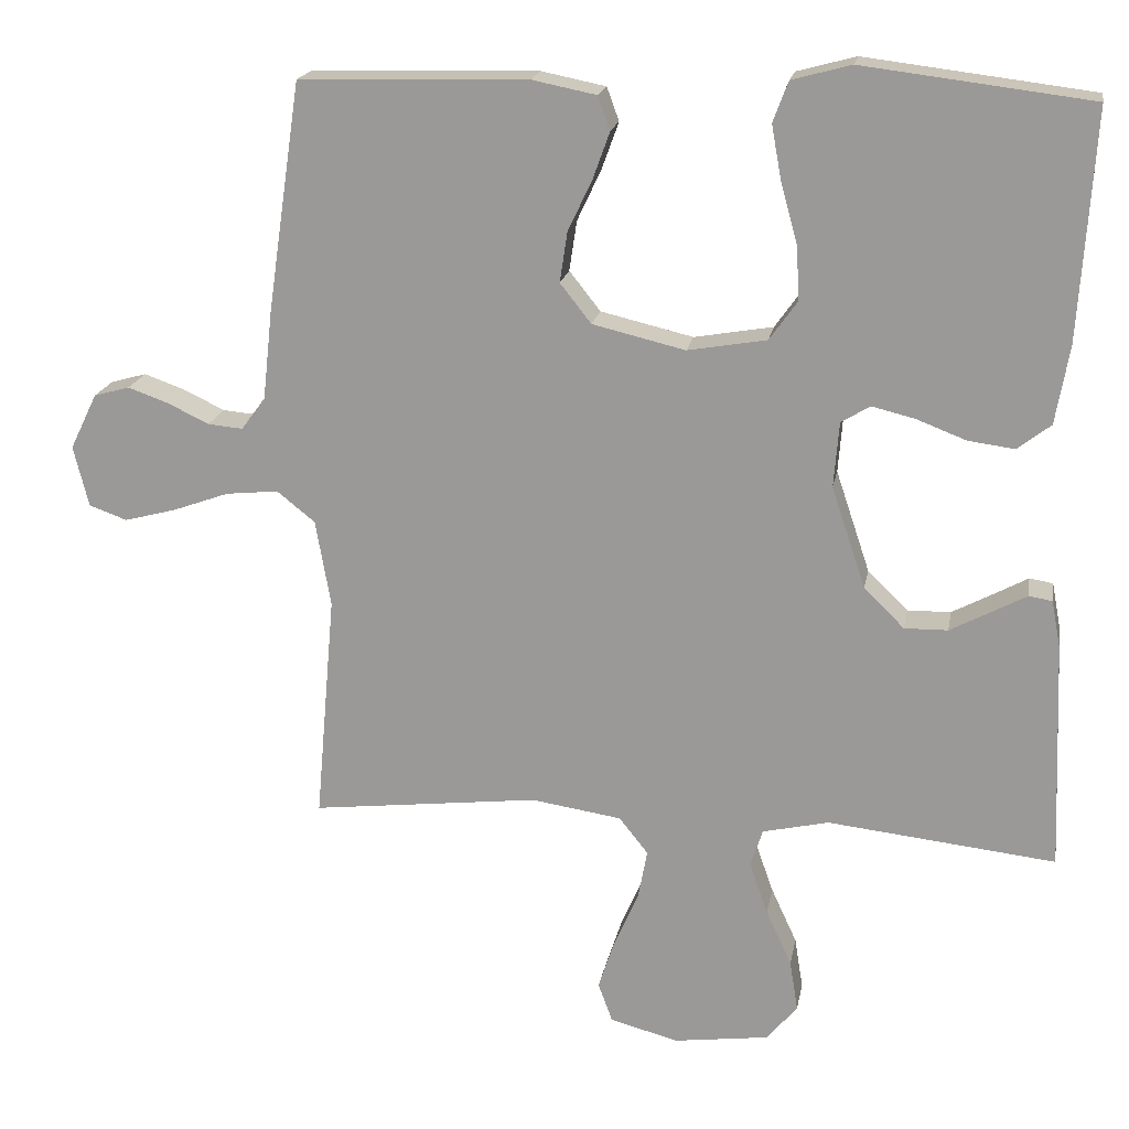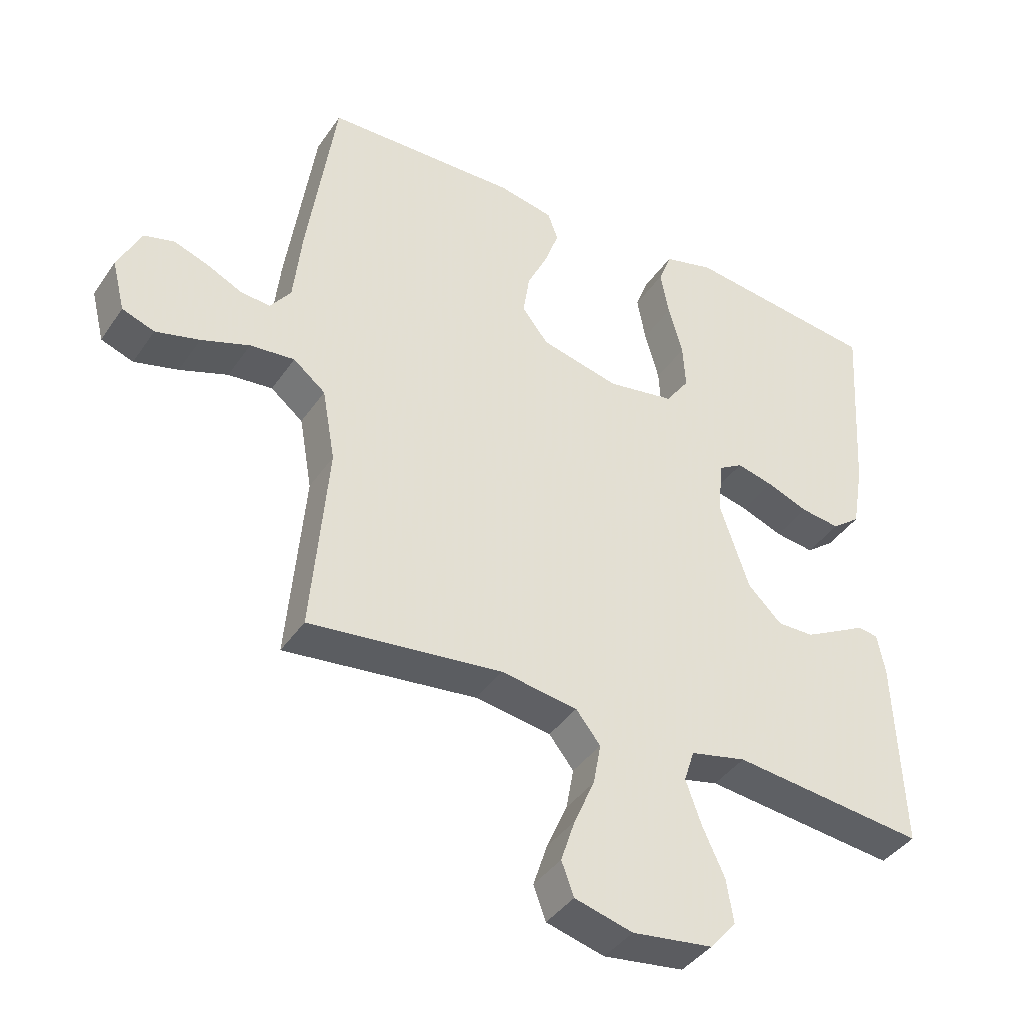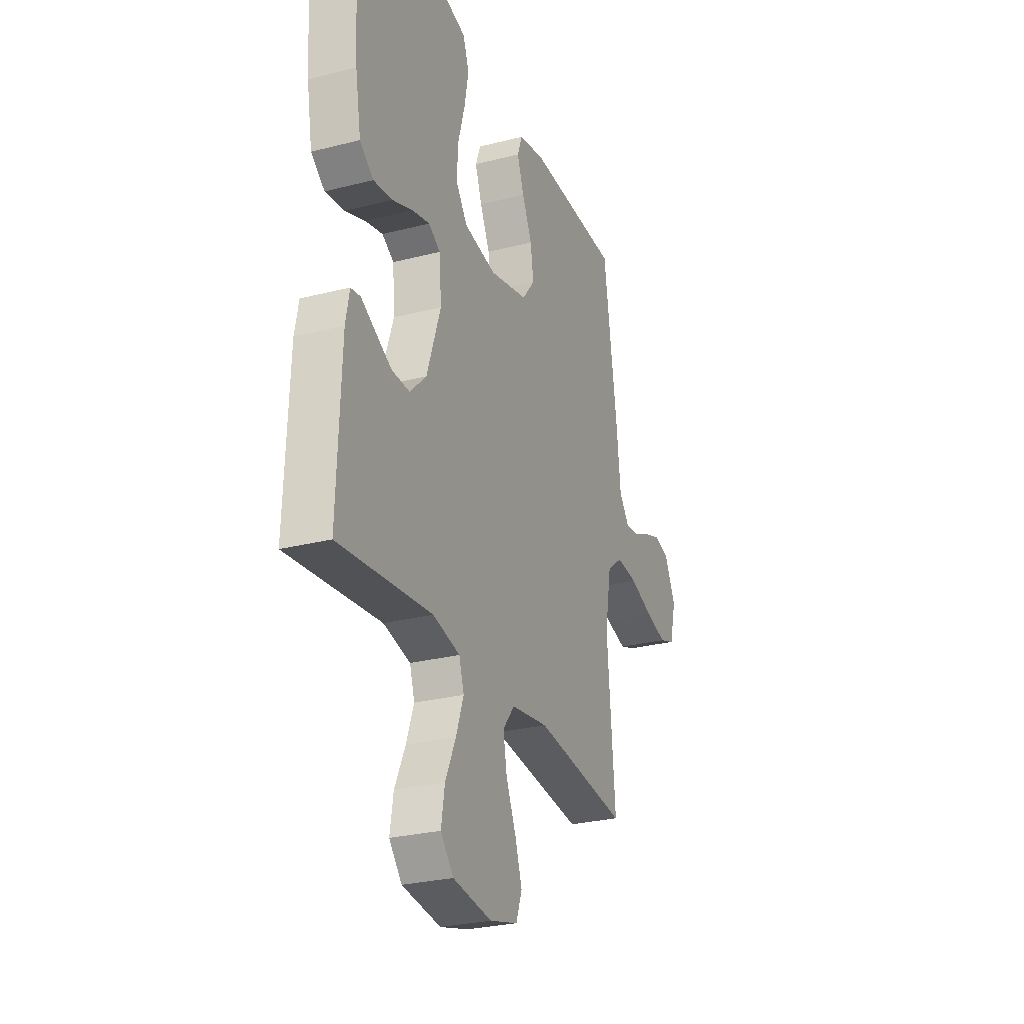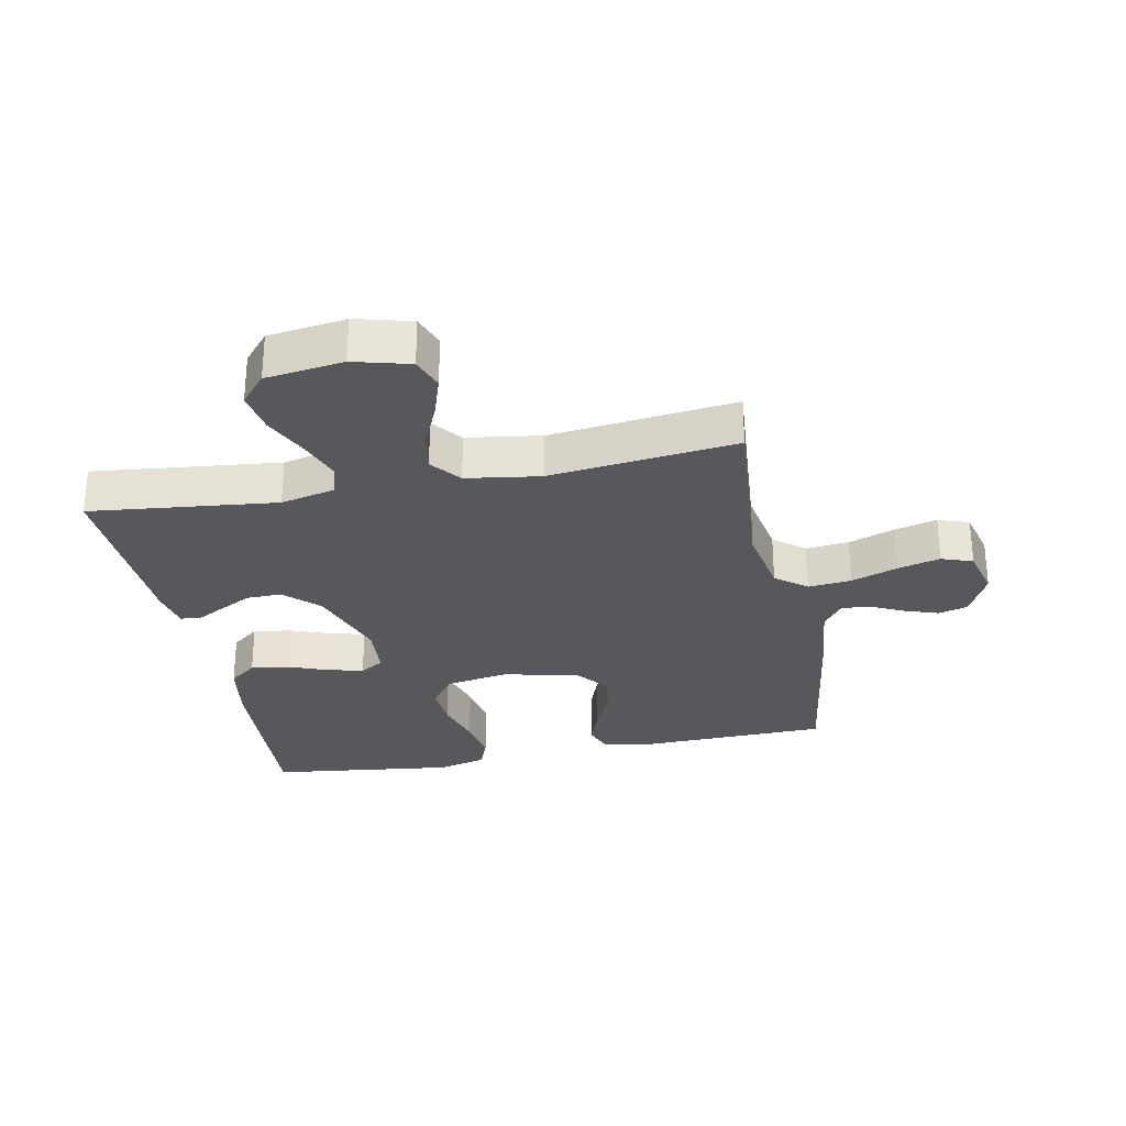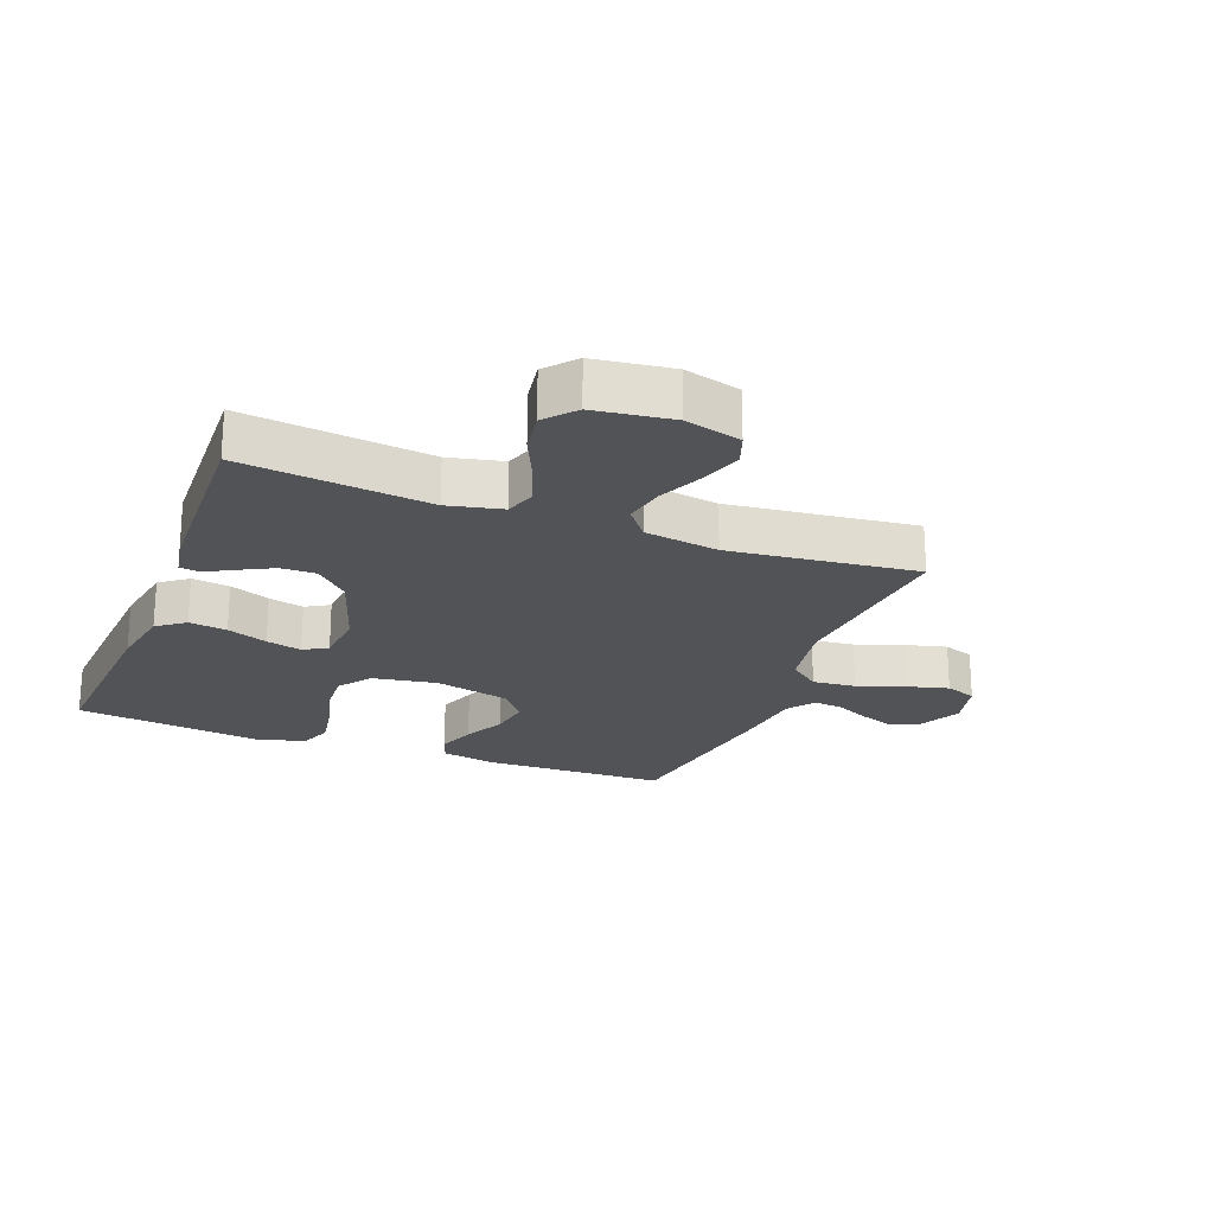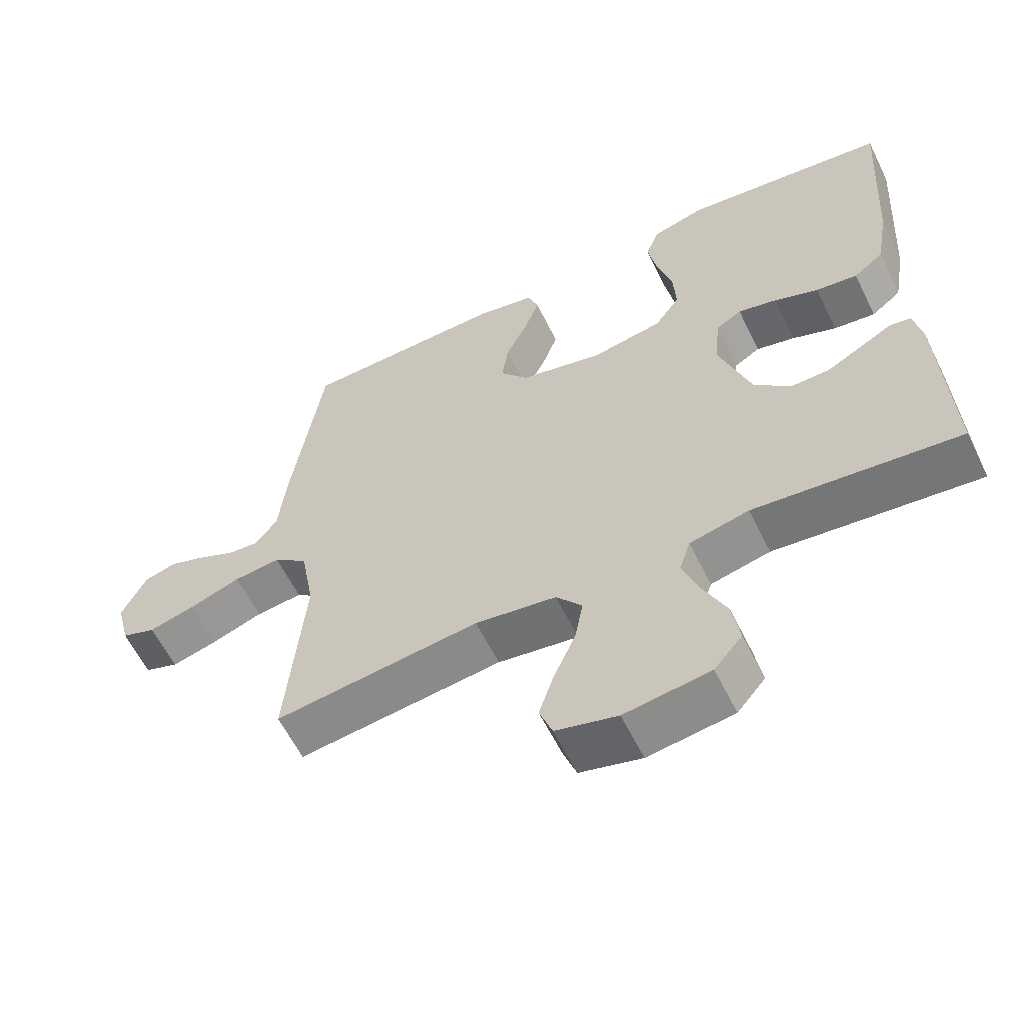
<metadata>
{"format":"obj","ext":"obj","renderer":"f3d","projection":"perspective","resolution":1024,"background":"white","views":[{"elev":18.8,"azim":10.1,"up":"+Z"},{"elev":-40.4,"azim":-31.0,"up":"+Z"},{"elev":-27.4,"azim":111.5,"up":"+Z"},{"elev":-28.7,"azim":-168.7,"up":"+Y"},{"elev":-22.2,"azim":158.7,"up":"+Y"},{"elev":-60.2,"azim":26.1,"up":"+Z"}]}
</metadata>
<code>
v 0.5 0.07 0.5
v 0.481 0.07 0.2
v 0.463 0.07 0.096
v 0.419 0.07 0.062
v 0.358 0.07 0.07
v 0.293 0.07 0.095
v 0.236 0.07 0.109
v 0.198 0.07 0.086
v 0.191 0.07 0
v 0.236 0.07 -0.134
v 0.289 0.07 -0.186
v 0.346 0.07 -0.185
v 0.399 0.07 -0.157
v 0.445 0.07 -0.132
v 0.476 0.07 -0.137
v 0.488 0.07 -0.2
v 0.5 0.07 -0.5
v 0.2 0.07 -0.467
v 0.113 0.07 -0.487
v 0.097 0.07 -0.537
v 0.121 0.07 -0.605
v 0.155 0.07 -0.679
v 0.166 0.07 -0.747
v 0.125 0.07 -0.795
v 0 0.07 -0.812
v -0.09 0.07 -0.788
v -0.109 0.07 -0.736
v -0.087 0.07 -0.669
v -0.055 0.07 -0.596
v -0.043 0.07 -0.531
v -0.081 0.07 -0.483
v -0.2 0.07 -0.465
v -0.5 0.07 -0.5
v -0.474 0.07 -0.2
v -0.494 0.07 -0.086
v -0.544 0.07 -0.046
v -0.613 0.07 -0.053
v -0.688 0.07 -0.08
v -0.756 0.07 -0.098
v -0.806 0.07 -0.08
v -0.826 0.07 0
v -0.79 0.07 0.074
v -0.743 0.07 0.087
v -0.689 0.07 0.068
v -0.635 0.07 0.042
v -0.589 0.07 0.038
v -0.557 0.07 0.081
v -0.544 0.07 0.2
v -0.5 0.07 0.5
v -0.2 0.07 0.508
v -0.115 0.07 0.491
v -0.099 0.07 0.447
v -0.121 0.07 0.386
v -0.153 0.07 0.318
v -0.163 0.07 0.252
v -0.122 0.07 0.2
v 0 0.07 0.171
v 0.104 0.07 0.189
v 0.141 0.07 0.241
v 0.137 0.07 0.312
v 0.115 0.07 0.391
v 0.102 0.07 0.463
v 0.122 0.07 0.516
v 0.2 0.07 0.537
v 0.5 0 0.5
v 0.481 0 0.2
v 0.463 0 0.096
v 0.419 0 0.062
v 0.358 0 0.07
v 0.293 0 0.095
v 0.236 0 0.109
v 0.198 0 0.086
v 0.191 0 0
v 0.236 0 -0.134
v 0.289 0 -0.186
v 0.346 0 -0.185
v 0.399 0 -0.157
v 0.445 0 -0.132
v 0.476 0 -0.137
v 0.488 0 -0.2
v 0.5 0 -0.5
v 0.2 0 -0.467
v 0.113 0 -0.487
v 0.097 0 -0.537
v 0.121 0 -0.605
v 0.155 0 -0.679
v 0.166 0 -0.747
v 0.125 0 -0.795
v 0 0 -0.812
v -0.09 0 -0.788
v -0.109 0 -0.736
v -0.087 0 -0.669
v -0.055 0 -0.596
v -0.043 0 -0.531
v -0.081 0 -0.483
v -0.2 0 -0.465
v -0.5 0 -0.5
v -0.474 0 -0.2
v -0.494 0 -0.086
v -0.544 0 -0.046
v -0.613 0 -0.053
v -0.688 0 -0.08
v -0.756 0 -0.098
v -0.806 0 -0.08
v -0.826 0 0
v -0.79 0 0.074
v -0.743 0 0.087
v -0.689 0 0.068
v -0.635 0 0.042
v -0.589 0 0.038
v -0.557 0 0.081
v -0.544 0 0.2
v -0.5 0 0.5
v -0.2 0 0.508
v -0.115 0 0.491
v -0.099 0 0.447
v -0.121 0 0.386
v -0.153 0 0.318
v -0.163 0 0.252
v -0.122 0 0.2
v 0 0 0.171
v 0.104 0 0.189
v 0.141 0 0.241
v 0.137 0 0.312
v 0.115 0 0.391
v 0.102 0 0.463
v 0.122 0 0.516
v 0.2 0 0.537
f 60 61 62 63
f 60 63 64 1
f 51 52 53 54
f 49 50 51 54
f 47 48 49 54
f 46 47 54 55
f 42 43 44 45
f 40 41 42 45
f 40 45 46
f 37 38 39 40
f 37 40 46 55
f 32 33 34
f 31 32 34 35
f 26 27 28 29
f 26 29 30
f 25 26 30
f 24 25 30
f 21 22 23 24
f 20 21 24 30
f 19 20 30 31
f 15 16 17 18
f 13 14 15 18
f 12 13 18 19
f 11 12 19 31
f 3 4 5 6
f 3 6 7
f 2 3 7
f 59 60 1 2
f 58 59 2 7
f 57 58 7 8
f 56 57 8 9
f 36 37 55 56
f 35 36 56 9
f 10 11 31 35
f 9 10 35
f 127 126 125 124
f 65 128 127 124
f 118 117 116 115
f 118 115 114 113
f 118 113 112 111
f 119 118 111 110
f 109 108 107 106
f 109 106 105 104
f 110 109 104
f 104 103 102 101
f 119 110 104 101
f 98 97 96
f 99 98 96 95
f 93 92 91 90
f 94 93 90
f 94 90 89
f 94 89 88
f 88 87 86 85
f 94 88 85 84
f 95 94 84 83
f 82 81 80 79
f 82 79 78 77
f 83 82 77 76
f 95 83 76 75
f 70 69 68 67
f 71 70 67
f 71 67 66
f 66 65 124 123
f 71 66 123 122
f 72 71 122 121
f 73 72 121 120
f 120 119 101 100
f 73 120 100 99
f 99 95 75 74
f 99 74 73
f 1 65 66 2
f 2 66 67 3
f 3 67 68 4
f 4 68 69 5
f 5 69 70 6
f 6 70 71 7
f 7 71 72 8
f 8 72 73 9
f 9 73 74 10
f 10 74 75 11
f 11 75 76 12
f 12 76 77 13
f 13 77 78 14
f 14 78 79 15
f 15 79 80 16
f 16 80 81 17
f 17 81 82 18
f 18 82 83 19
f 19 83 84 20
f 20 84 85 21
f 21 85 86 22
f 22 86 87 23
f 23 87 88 24
f 24 88 89 25
f 25 89 90 26
f 26 90 91 27
f 27 91 92 28
f 28 92 93 29
f 29 93 94 30
f 30 94 95 31
f 31 95 96 32
f 32 96 97 33
f 33 97 98 34
f 34 98 99 35
f 35 99 100 36
f 36 100 101 37
f 37 101 102 38
f 38 102 103 39
f 39 103 104 40
f 40 104 105 41
f 41 105 106 42
f 42 106 107 43
f 43 107 108 44
f 44 108 109 45
f 45 109 110 46
f 46 110 111 47
f 47 111 112 48
f 48 112 113 49
f 49 113 114 50
f 50 114 115 51
f 51 115 116 52
f 52 116 117 53
f 53 117 118 54
f 54 118 119 55
f 55 119 120 56
f 56 120 121 57
f 57 121 122 58
f 58 122 123 59
f 59 123 124 60
f 60 124 125 61
f 61 125 126 62
f 62 126 127 63
f 63 127 128 64
f 64 128 65 1

</code>
